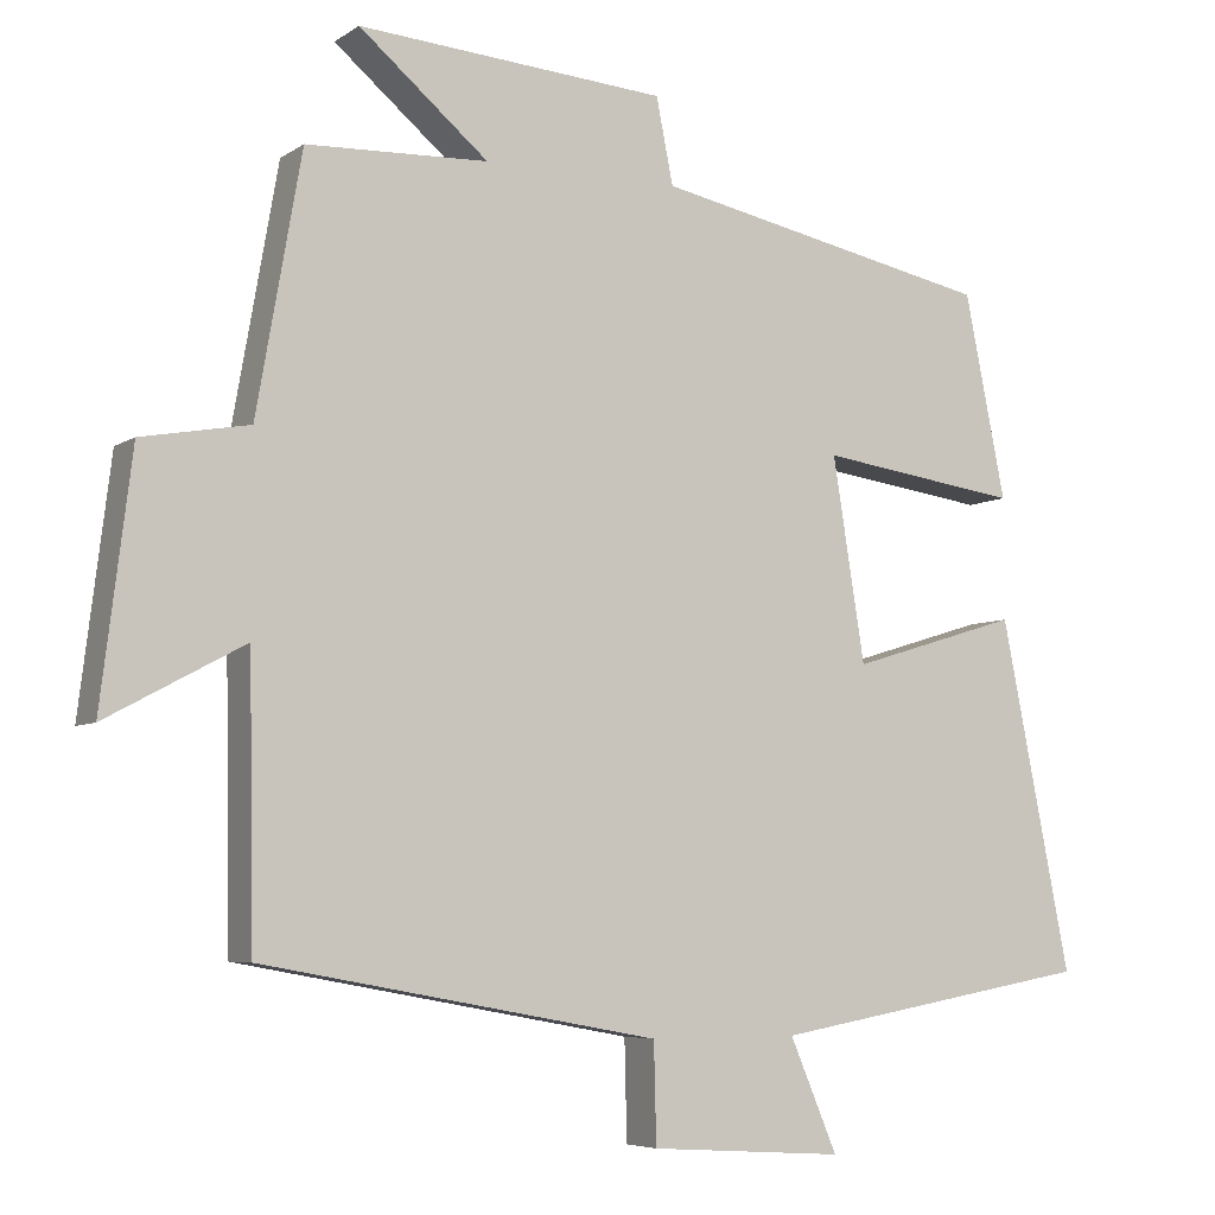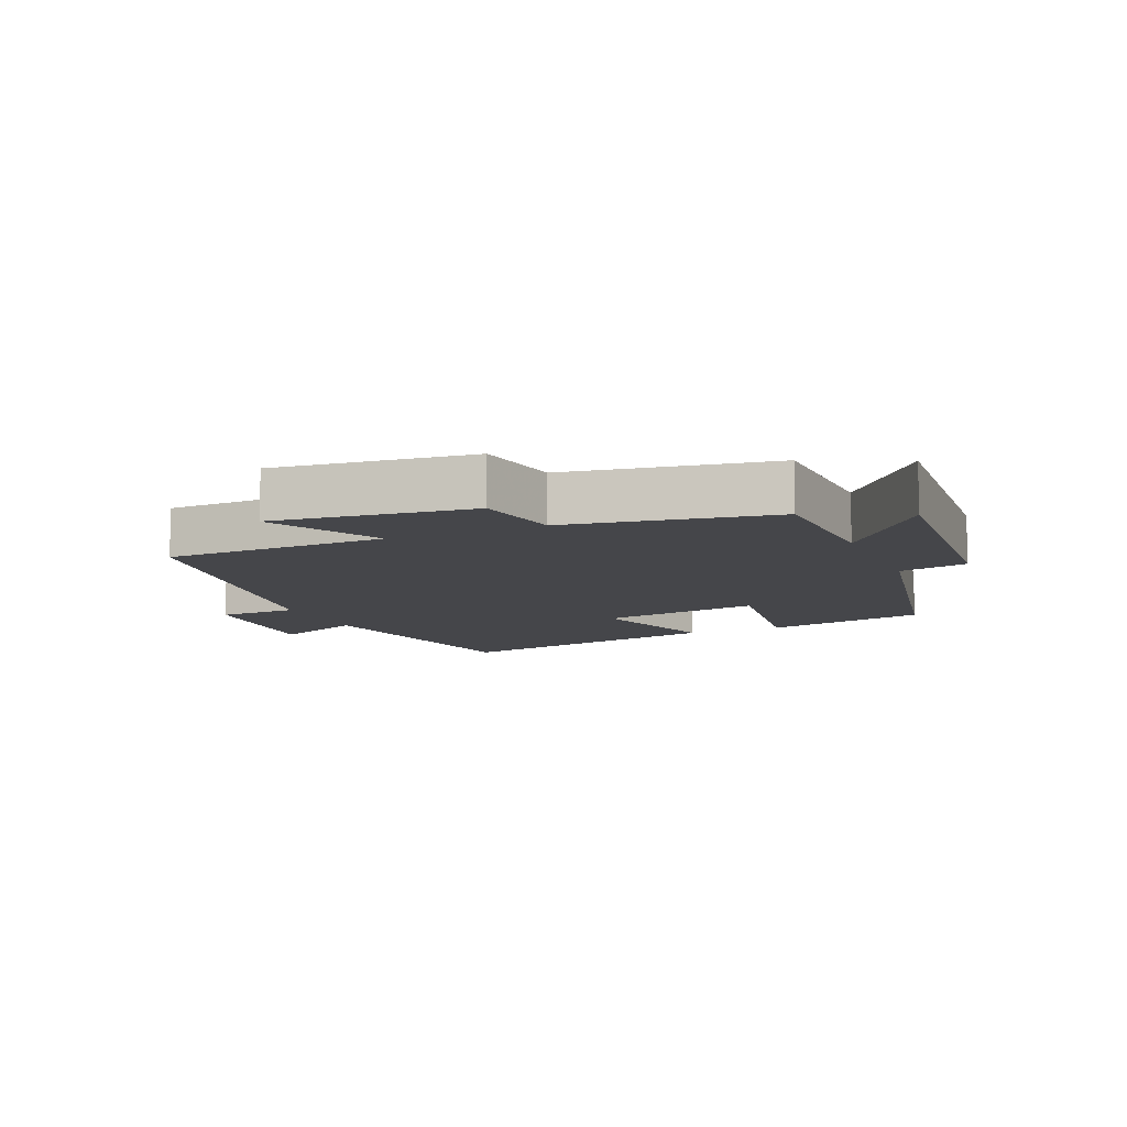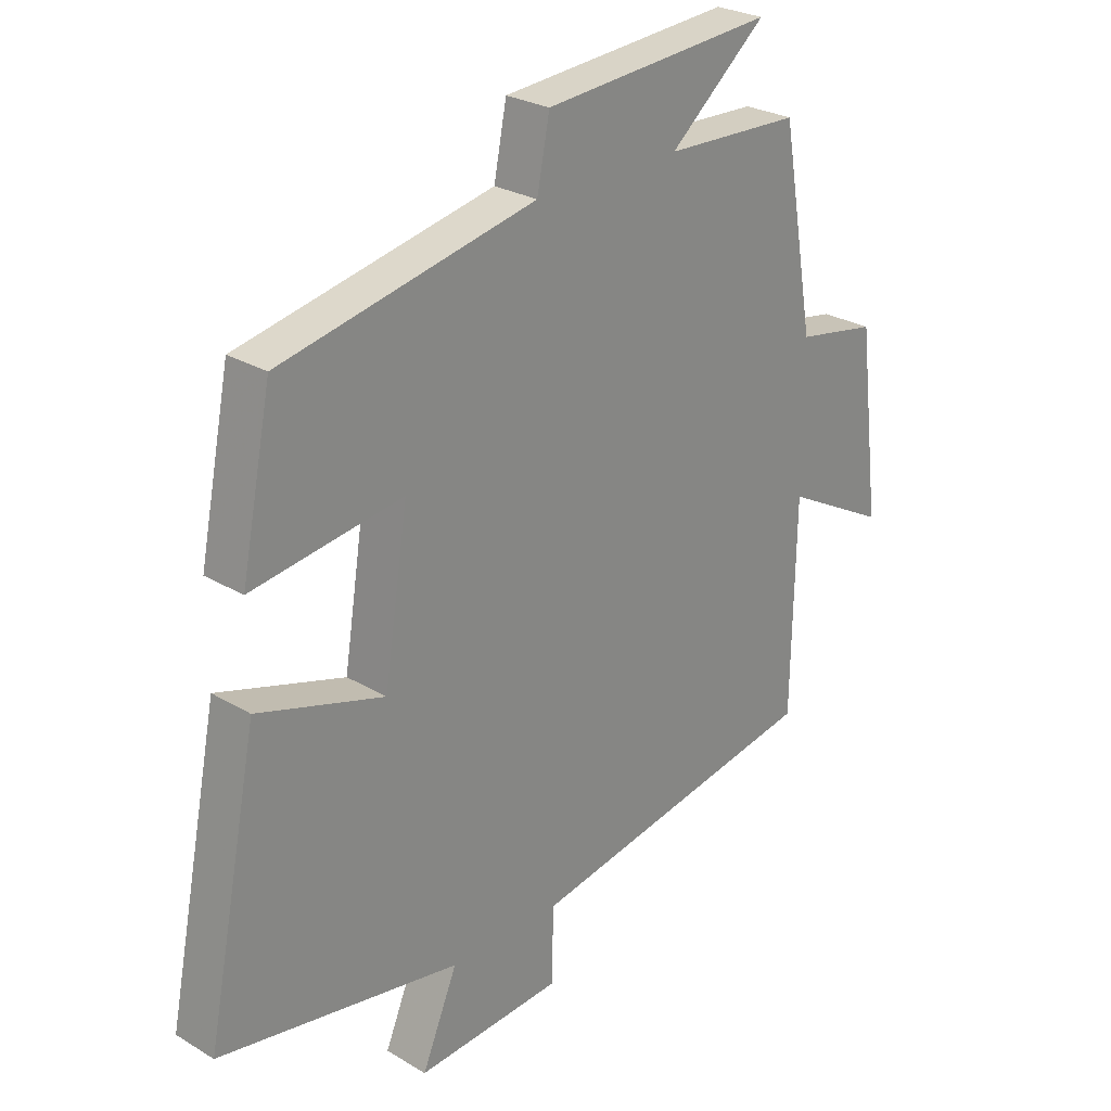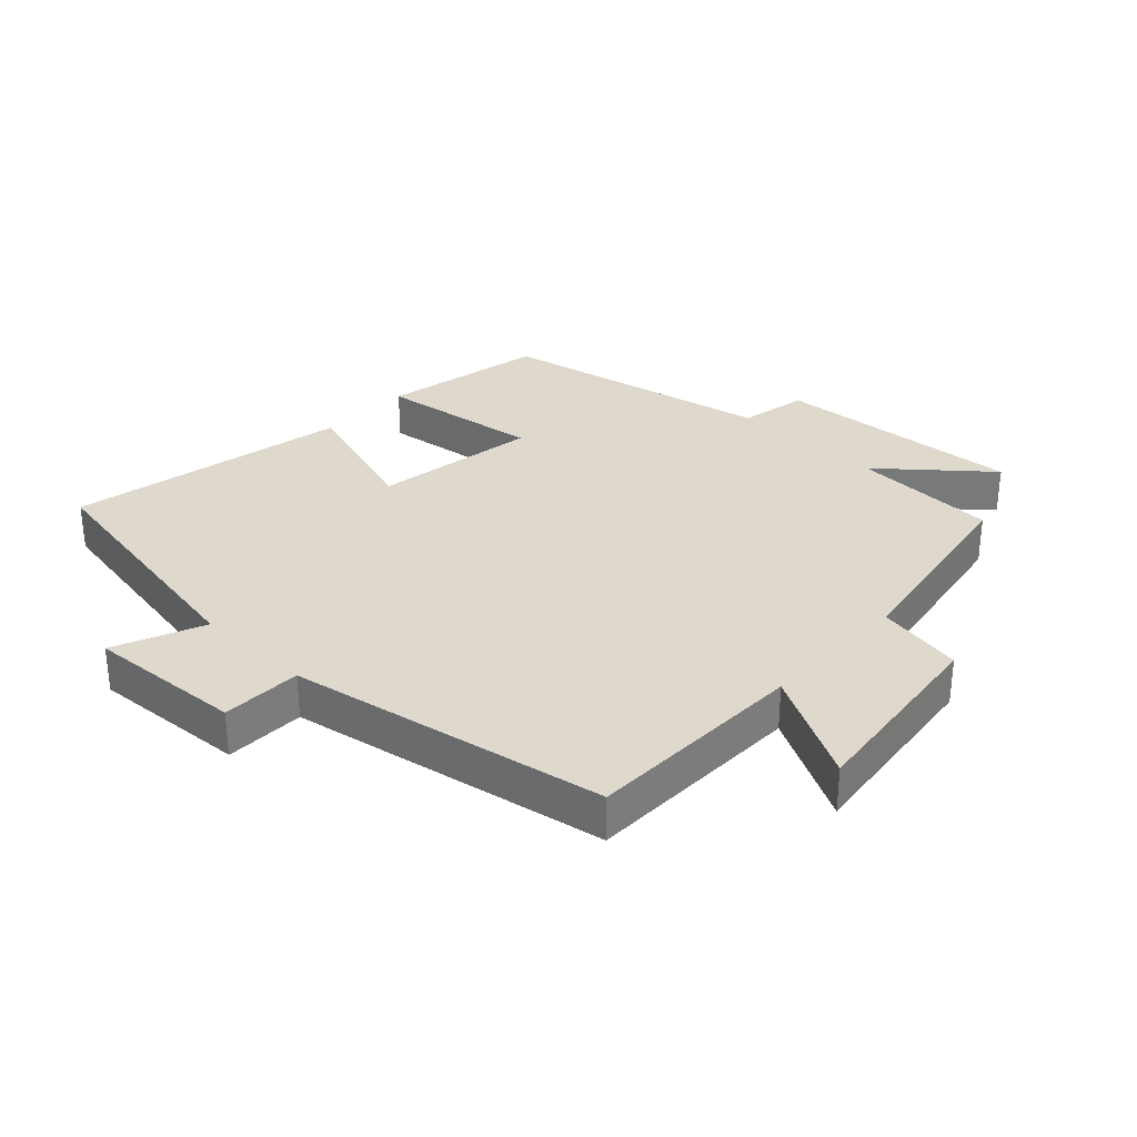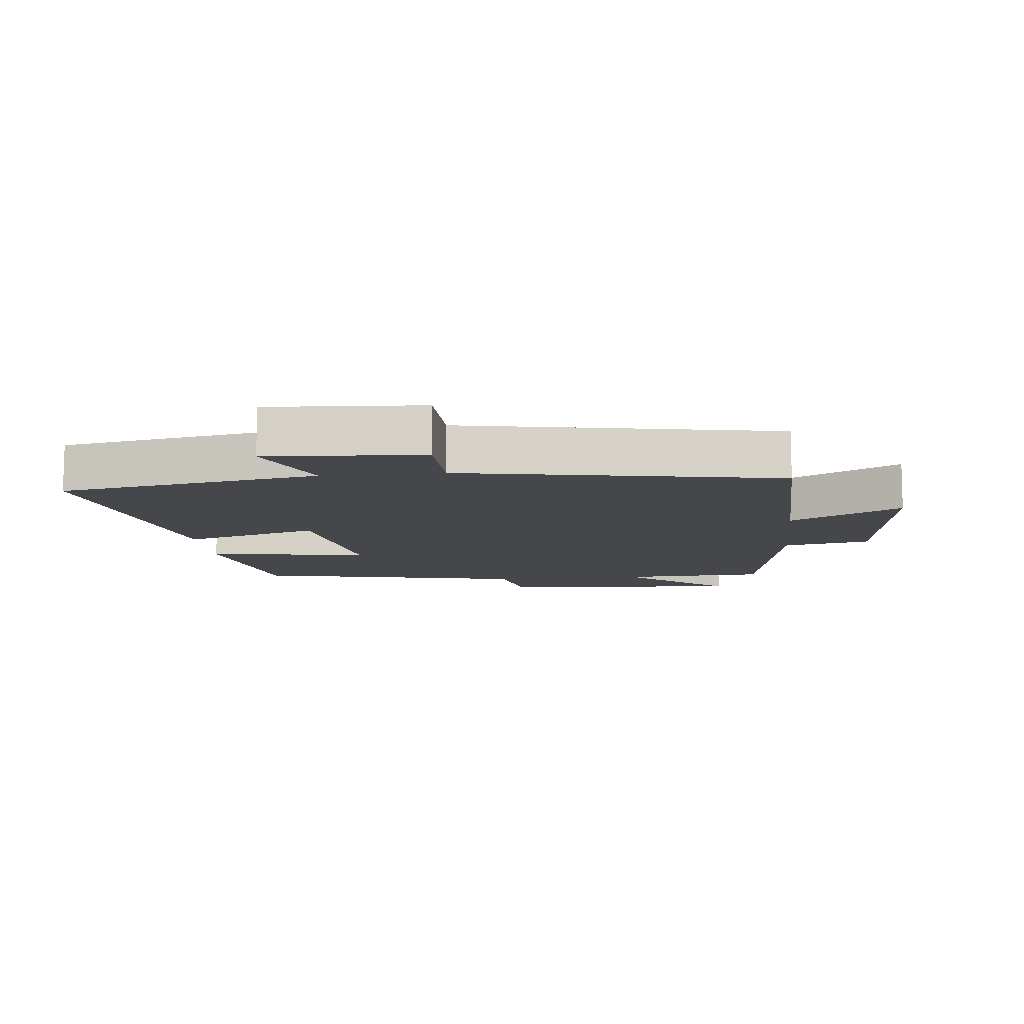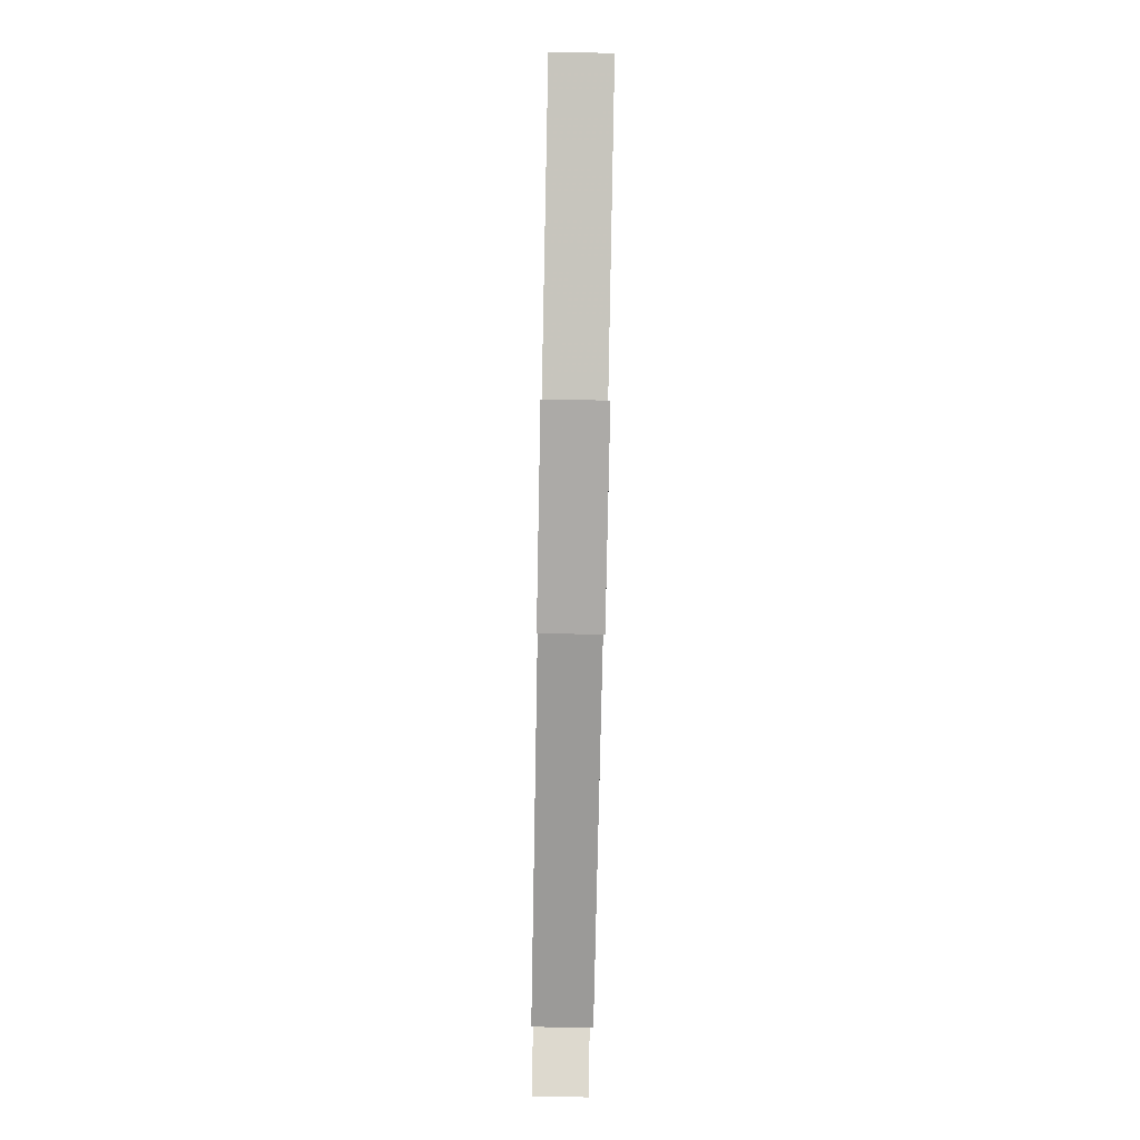
<metadata>
{"format":"obj","ext":"obj","renderer":"f3d","projection":"perspective","resolution":1024,"background":"white","views":[{"elev":-5.8,"azim":-28.4,"up":"+Z"},{"elev":-9.9,"azim":-66.6,"up":"+Y"},{"elev":26.5,"azim":133.2,"up":"+Z"},{"elev":31.9,"azim":-136.6,"up":"+Y"},{"elev":-10.6,"azim":-173.9,"up":"+Y"},{"elev":-79.9,"azim":88.9,"up":"+Z"}]}
</metadata>
<code>
v -0.444 0.07 0.492
v -0.218 0.07 0.5
v -0.379 0.07 0.636
v 0.005 0.07 0.606
v 0.026 0.07 0.5
v 0.449 0.07 0.411
v 0.5 0.07 0.158
v 0.25 0.07 0.194
v 0.29 0.07 -0.058
v 0.5 0.07 0.006
v 0.587 0.07 -0.429
v 0.185 0.07 -0.5
v 0.244 0.07 -0.64
v 0.002 0.07 -0.624
v -0.001 0.07 -0.5
v -0.494 0.07 -0.409
v -0.5 0.07 -0.065
v -0.672 0.07 -0.157
v -0.634 0.07 0.149
v -0.5 0.07 0.173
v -0.444 0 0.492
v -0.218 0 0.5
v -0.379 0 0.636
v 0.005 0 0.606
v 0.026 0 0.5
v 0.449 0 0.411
v 0.5 0 0.158
v 0.25 0 0.194
v 0.29 0 -0.058
v 0.5 0 0.006
v 0.587 0 -0.429
v 0.185 0 -0.5
v 0.244 0 -0.64
v 0.002 0 -0.624
v -0.001 0 -0.5
v -0.494 0 -0.409
v -0.5 0 -0.065
v -0.672 0 -0.157
v -0.634 0 0.149
v -0.5 0 0.173
f 17 18 19 20
f 15 16 17 20
f 15 20 1 2
f 12 13 14 15
f 12 15 2
f 9 10 11 12
f 8 9 12 2
f 5 6 7 8
f 5 8 2 3
f 3 4 5
f 40 39 38 37
f 40 37 36 35
f 22 21 40 35
f 35 34 33 32
f 22 35 32
f 32 31 30 29
f 22 32 29 28
f 28 27 26 25
f 23 22 28 25
f 25 24 23
f 1 21 22 2
f 2 22 23 3
f 3 23 24 4
f 4 24 25 5
f 5 25 26 6
f 6 26 27 7
f 7 27 28 8
f 8 28 29 9
f 9 29 30 10
f 10 30 31 11
f 11 31 32 12
f 12 32 33 13
f 13 33 34 14
f 14 34 35 15
f 15 35 36 16
f 16 36 37 17
f 17 37 38 18
f 18 38 39 19
f 19 39 40 20
f 20 40 21 1

</code>
